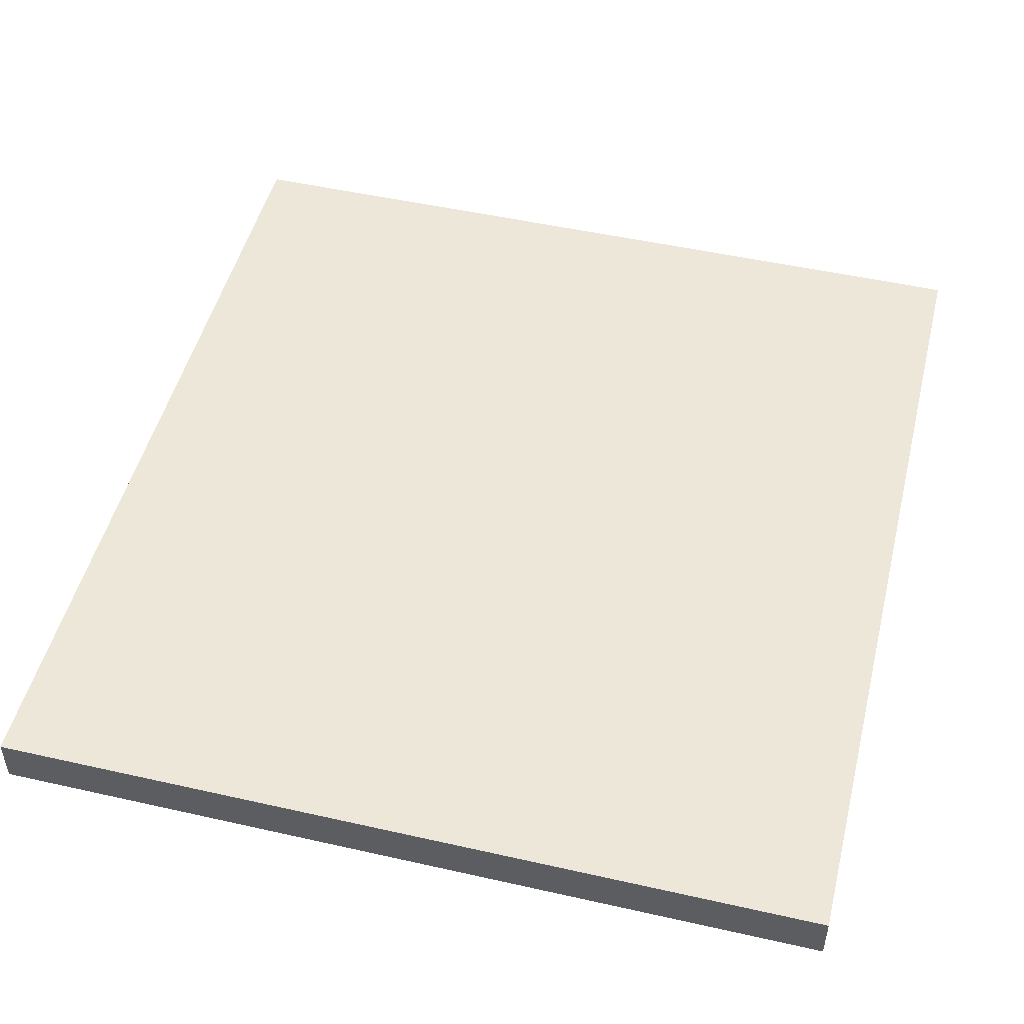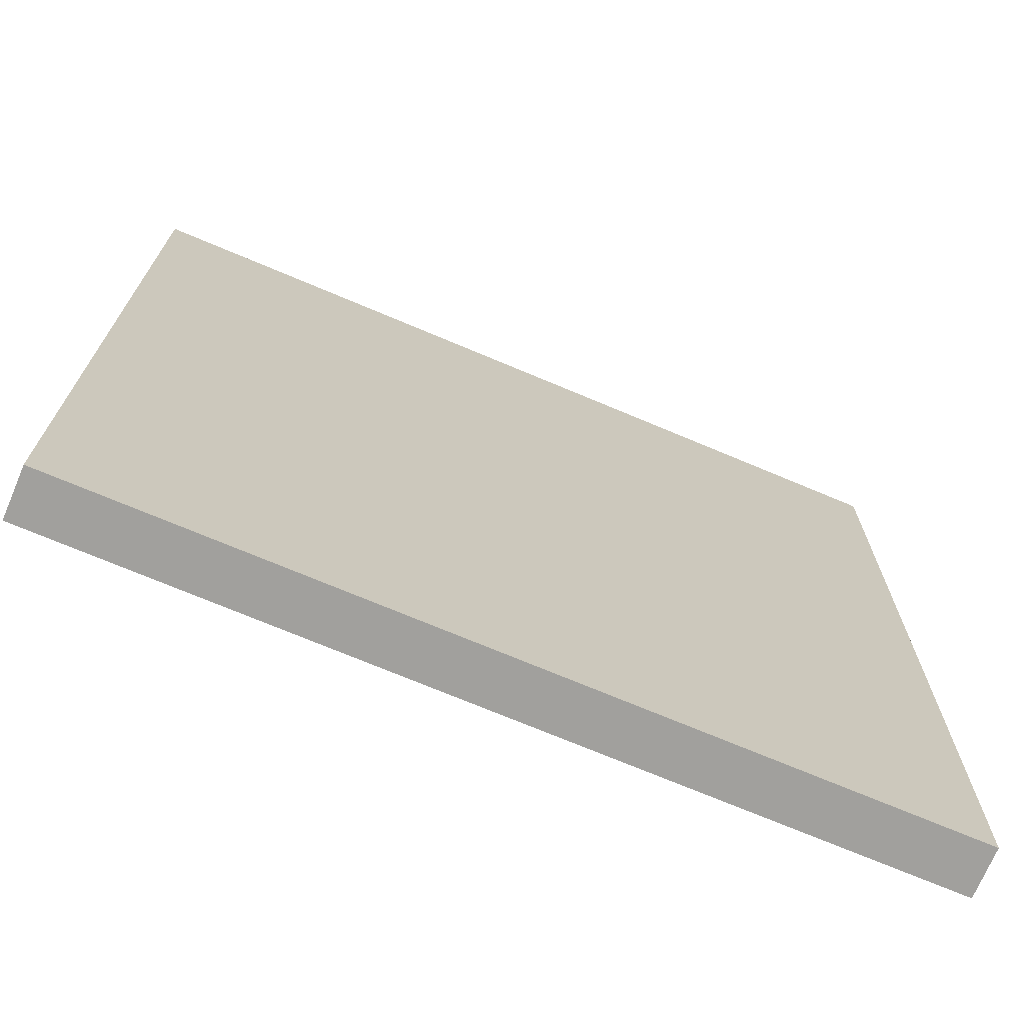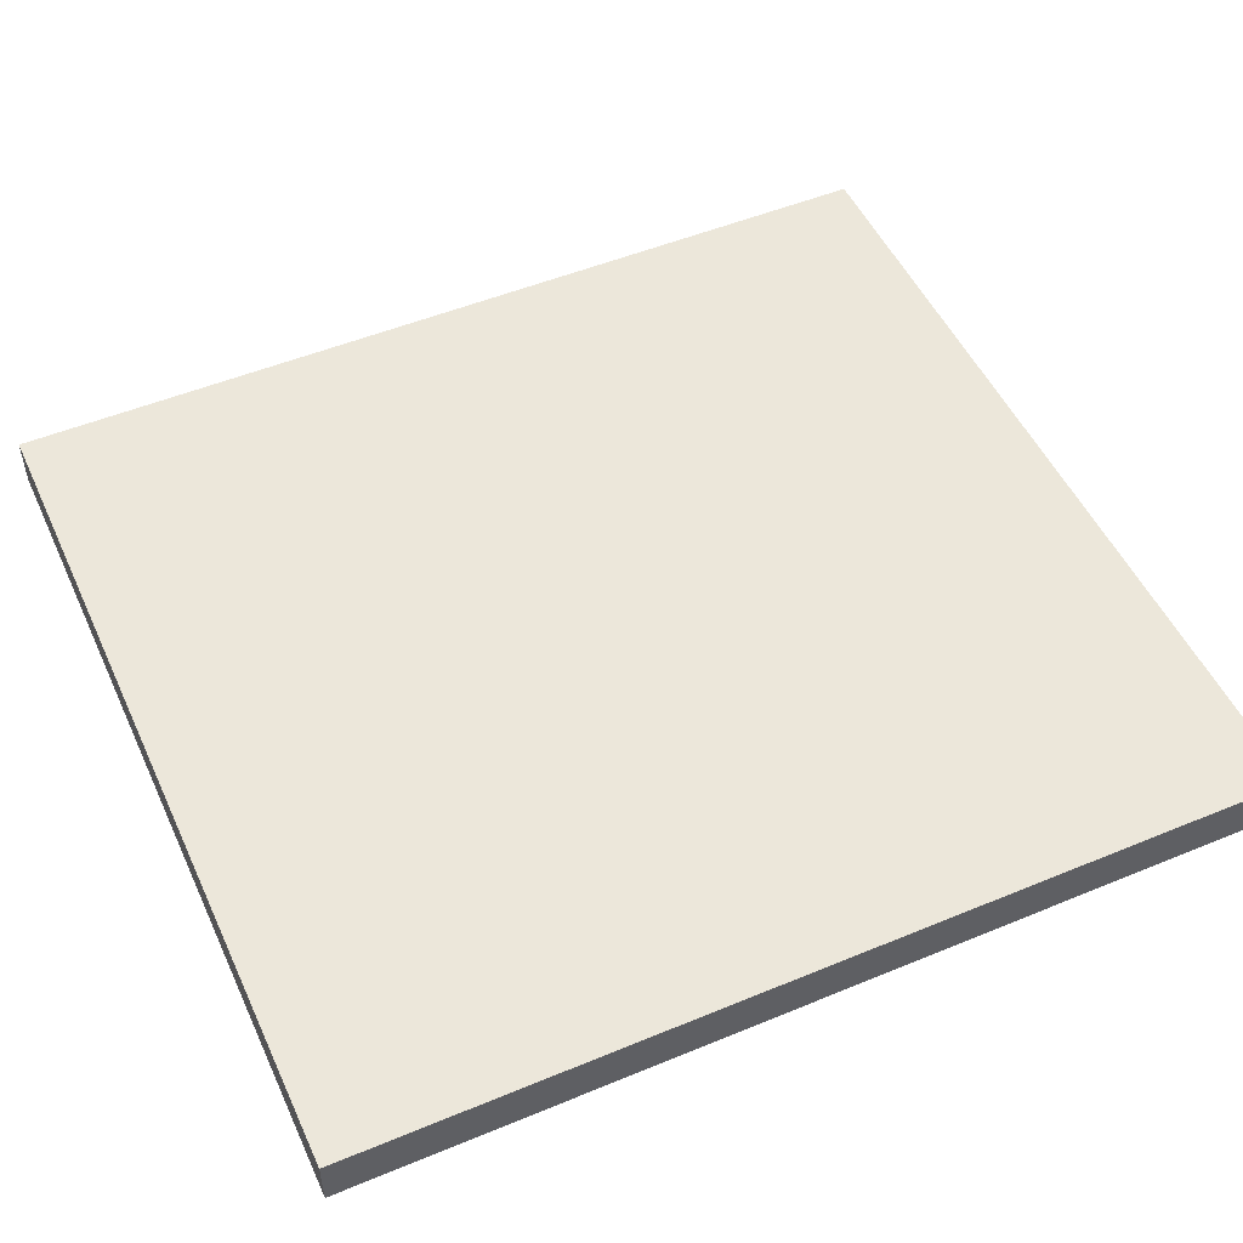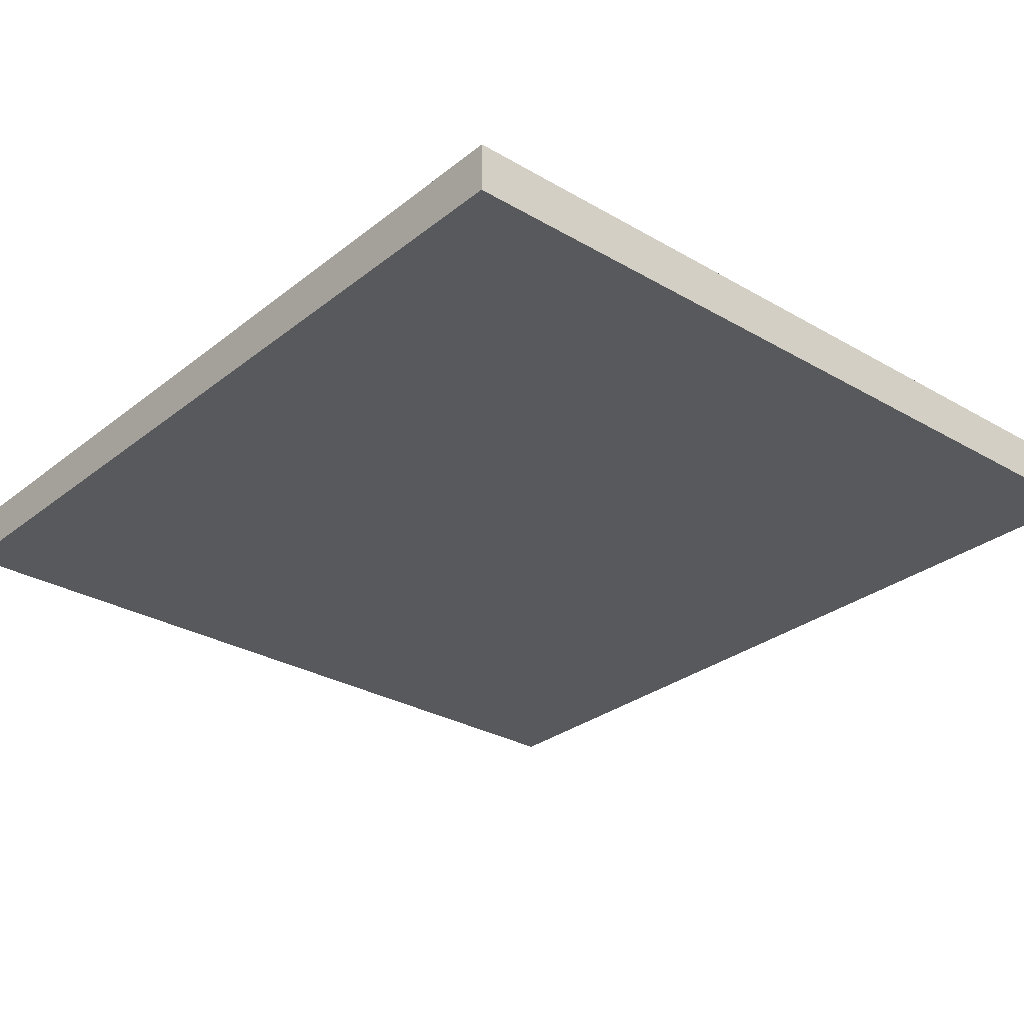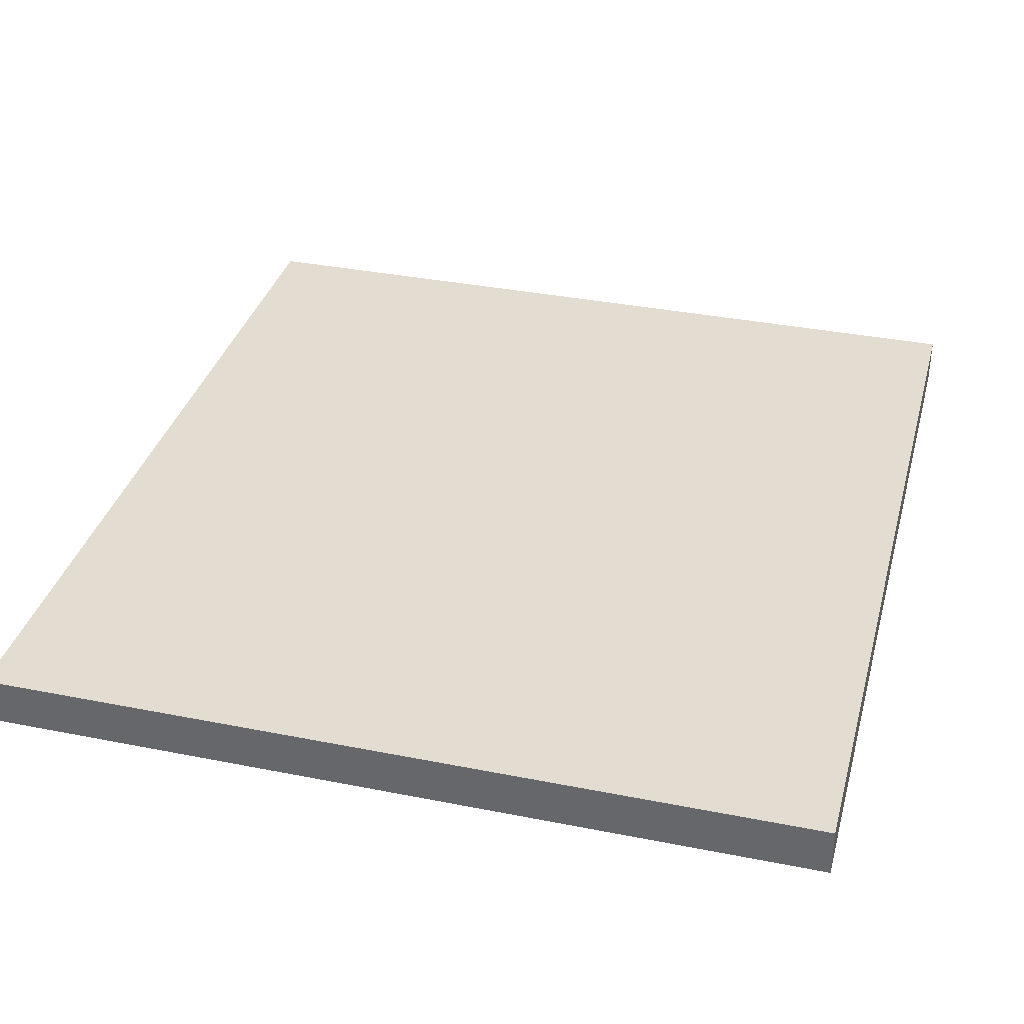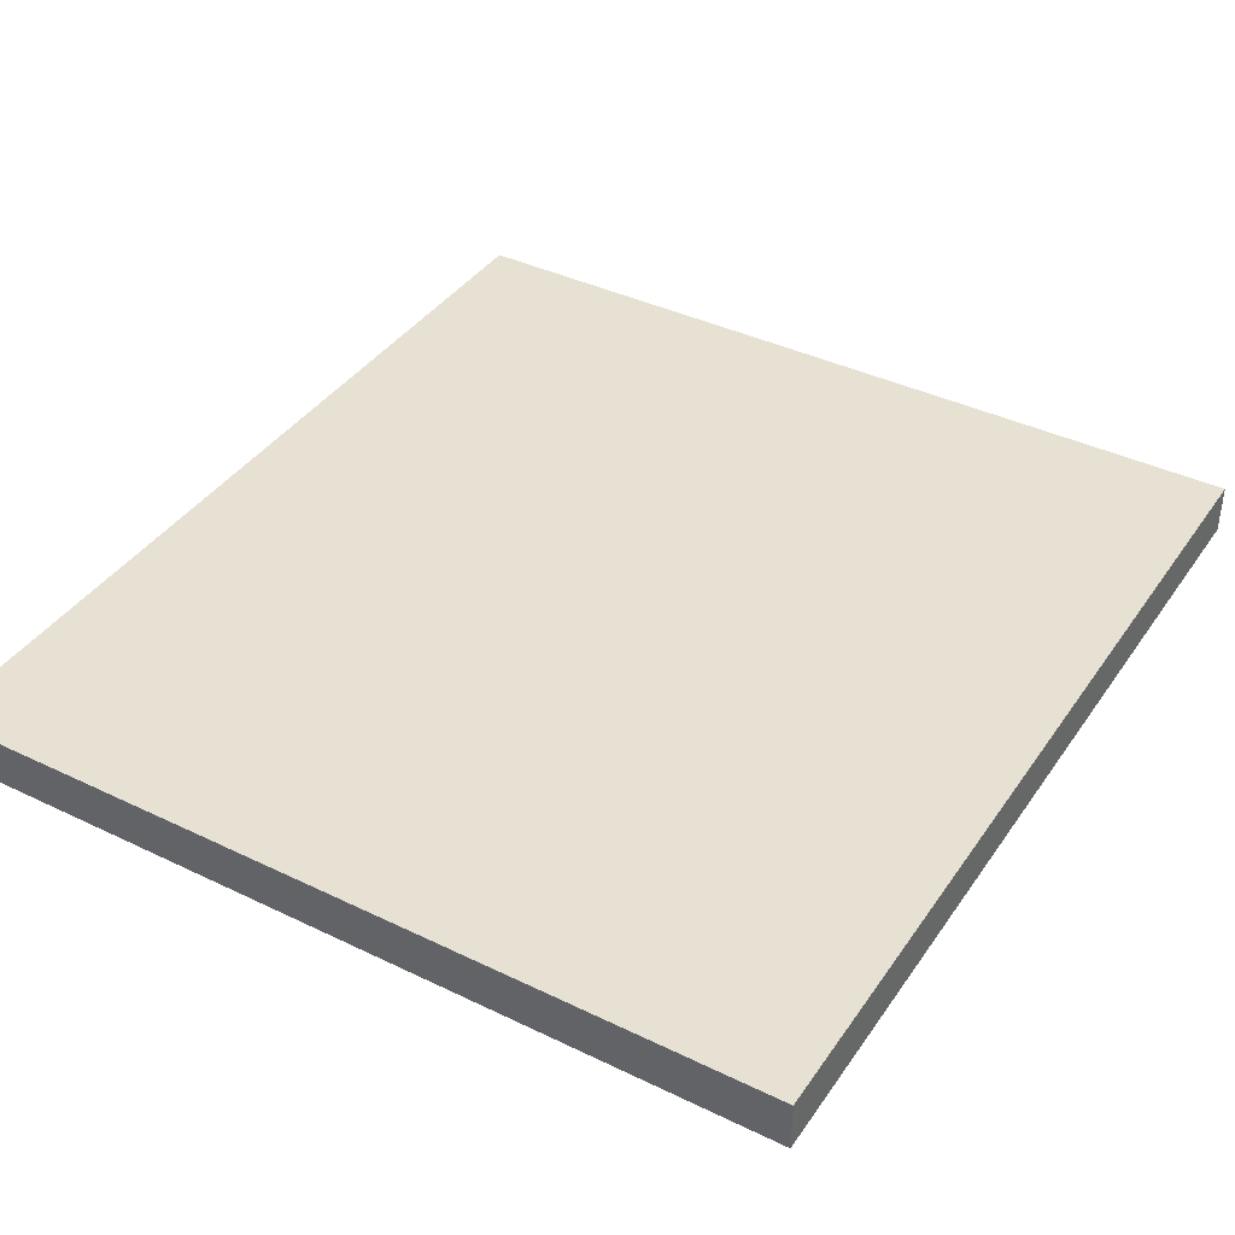
<metadata>
{"format":"obj","ext":"obj","renderer":"f3d","projection":"perspective","resolution":1024,"background":"white","views":[{"elev":49.6,"azim":-166.0,"up":"+Y"},{"elev":-71.7,"azim":-22.9,"up":"+Z"},{"elev":50.9,"azim":65.7,"up":"+Y"},{"elev":-29.2,"azim":139.2,"up":"+Y"},{"elev":35.2,"azim":-165.2,"up":"+Y"},{"elev":39.4,"azim":31.0,"up":"+Y"}]}
</metadata>
<code>
g default
v -0.9537 -0.05613 1.014
v 0.9537 -0.05613 1.014
v -0.9537 0.05613 1.014
v 0.9537 0.05613 1.014
v -0.9537 0.05613 -1.014
v 0.9537 0.05613 -1.014
v -0.9537 -0.05613 -1.014
v 0.9537 -0.05613 -1.014
v -0.9537 0.05613 0.992
v 0.9537 0.05613 0.992
v 0.9537 -0.05613 0.992
v -0.9537 -0.05613 0.992
v -0.9537 -0.05613 -0.9915
v 0.9537 -0.05613 -0.9915
v 0.9537 0.05613 -0.9915
v -0.9537 0.05613 -0.9915
v 0.9363 -0.05613 1.014
v 0.9363 -0.05613 0.992
v 0.9363 -0.05613 -0.9915
v 0.9363 -0.05613 -1.014
v 0.9363 0.05613 -1.014
v 0.9363 0.05613 -0.9915
v 0.9363 0.05613 0.992
v 0.9363 0.05613 1.014
v -0.924 -0.05613 1.014
v -0.924 -0.05613 0.992
v -0.924 -0.05613 -0.9915
v -0.924 -0.05613 -1.014
v -0.924 0.05613 -1.014
v -0.924 0.05613 -0.9915
v -0.924 0.05613 0.992
v -0.924 0.05613 1.014
v -0.9537 0.04387 1.014
v -0.924 0.04387 1.014
v 0.9363 0.04387 1.014
v 0.9537 0.04387 1.014
v 0.9537 0.04387 0.992
v 0.9537 0.04387 -0.9915
v 0.9537 0.04387 -1.014
v 0.9363 0.04387 -1.014
v -0.924 0.04387 -1.014
v -0.9537 0.04387 -1.014
v -0.9537 0.04387 -0.9915
v -0.9537 0.04387 0.992
v -0.9537 -0.04346 1.014
v -0.924 -0.04346 1.014
v 0.9363 -0.04346 1.014
v 0.9537 -0.04346 1.014
v 0.9537 -0.04346 0.992
v 0.9537 -0.04346 -0.9915
v 0.9537 -0.04346 -1.014
v 0.9363 -0.04346 -1.014
v -0.924 -0.04346 -1.014
v -0.9537 -0.04346 -1.014
v -0.9537 -0.04346 -0.9915
v -0.9537 -0.04346 0.992
g Spike_Base
f 24 35 36 4
f 22 23 10 15
f 39 40 21 6
f 18 19 14 11
f 10 37 38 15
f 16 43 44 9
f 23 24 4 10
f 36 37 10 4
f 17 18 11 2
f 9 44 33 3
f 19 20 8 14
f 15 38 39 6
f 21 22 15 6
f 42 43 16 5
f 25 26 18 17
f 26 27 19 18
f 27 28 20 19
f 40 41 29 21
f 29 30 22 21
f 30 31 23 22
f 31 32 24 23
f 32 34 35 24
f 12 26 25 1
f 13 27 26 12
f 7 28 27 13
f 5 29 41 42
f 16 30 29 5
f 9 31 30 16
f 3 32 31 9
f 33 34 32 3
f 45 46 34 33
f 35 34 46 47
f 36 35 47 48
f 48 49 37 36
f 38 37 49 50
f 39 38 50 51
f 51 52 40 39
f 52 53 41 40
f 42 41 53 54
f 54 55 43 42
f 44 43 55 56
f 33 44 56 45
f 1 25 46 45
f 47 46 25 17
f 48 47 17 2
f 2 11 49 48
f 50 49 11 14
f 51 50 14 8
f 20 52 51 8
f 28 53 52 20
f 54 53 28 7
f 7 13 55 54
f 56 55 13 12
f 45 56 12 1

</code>
